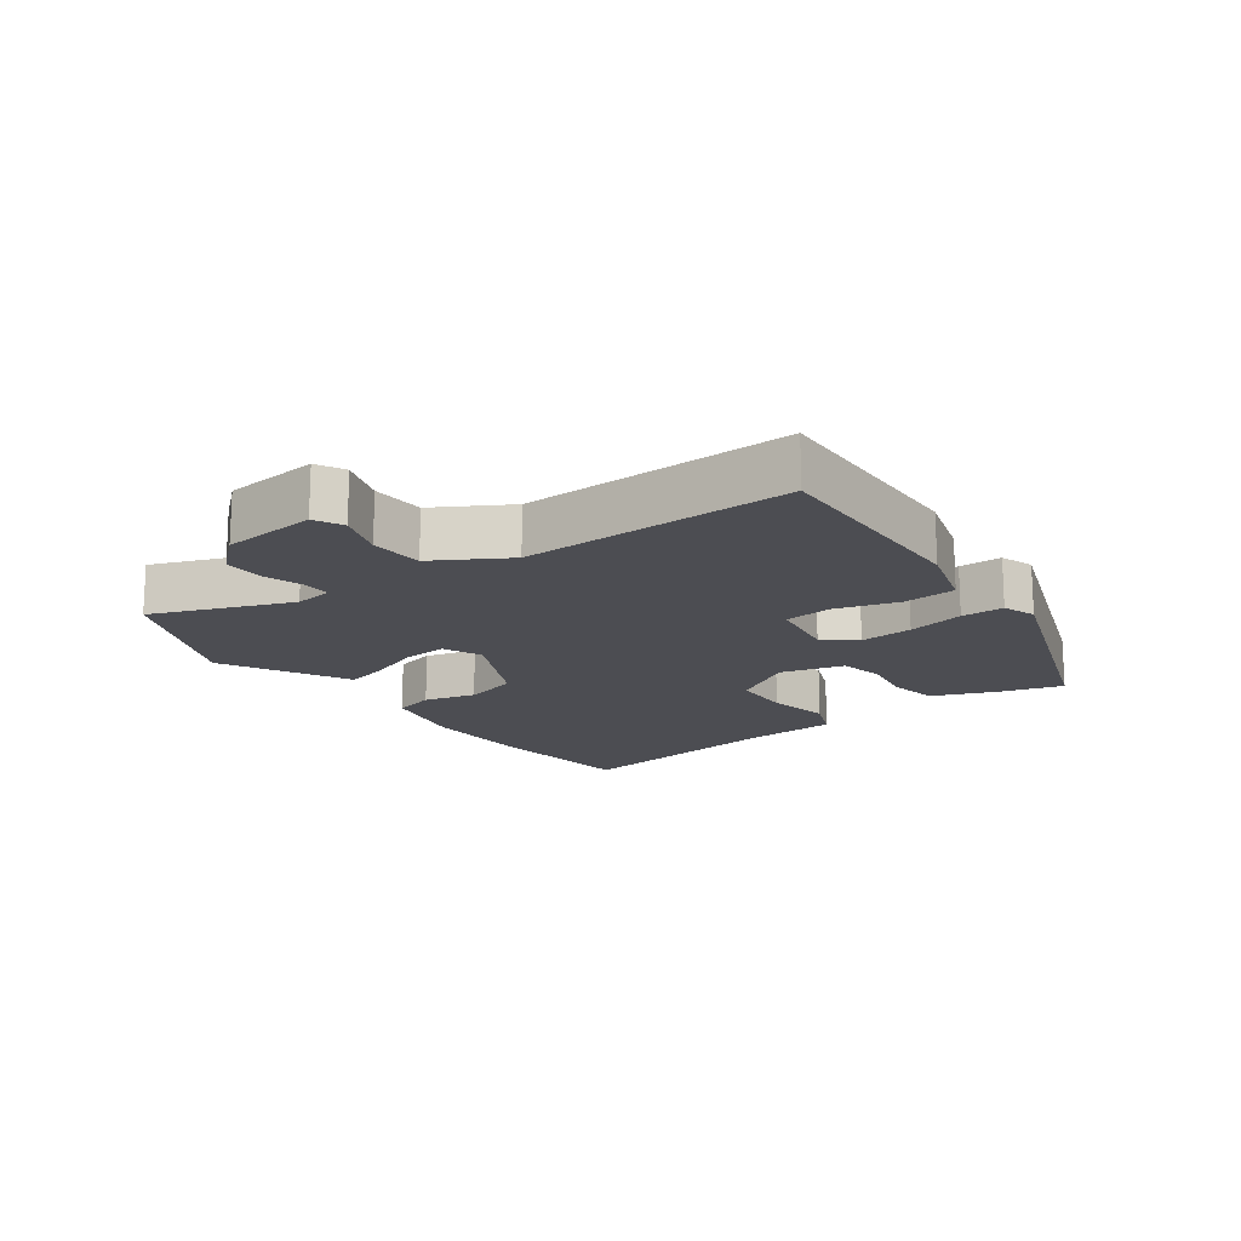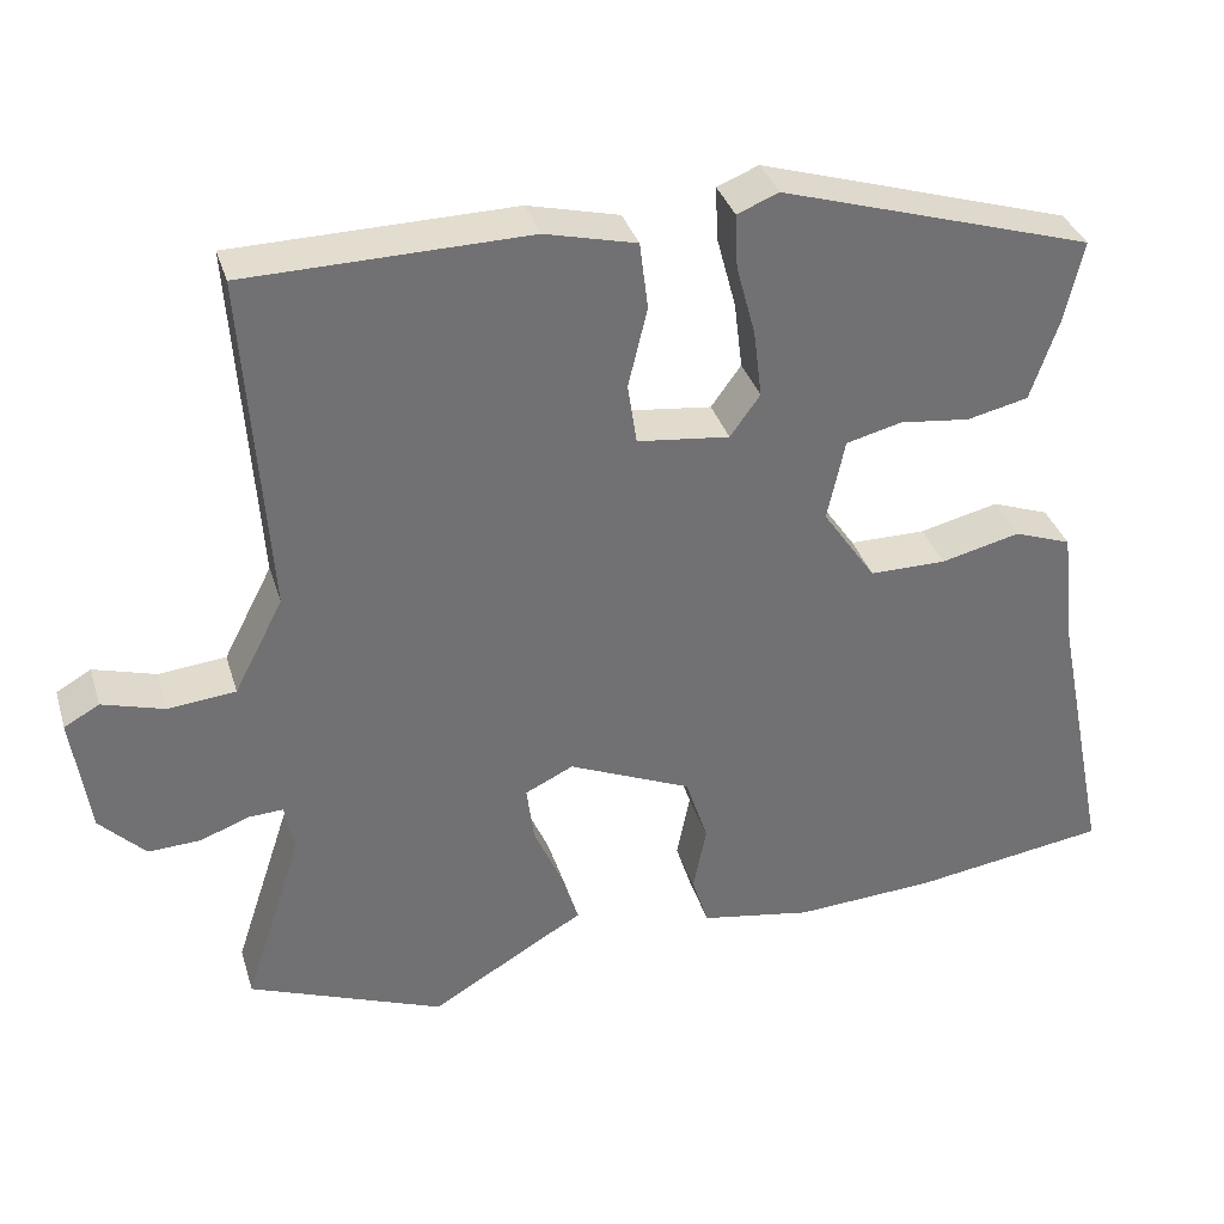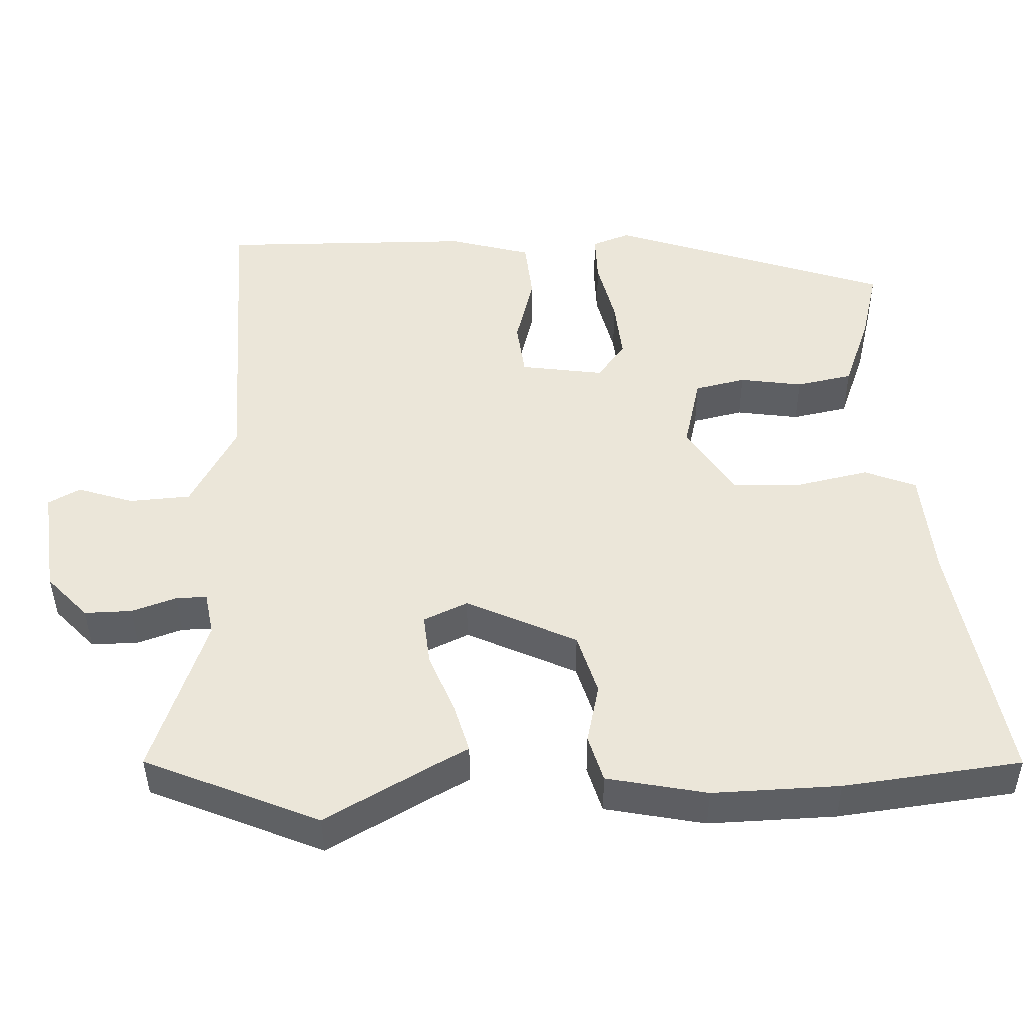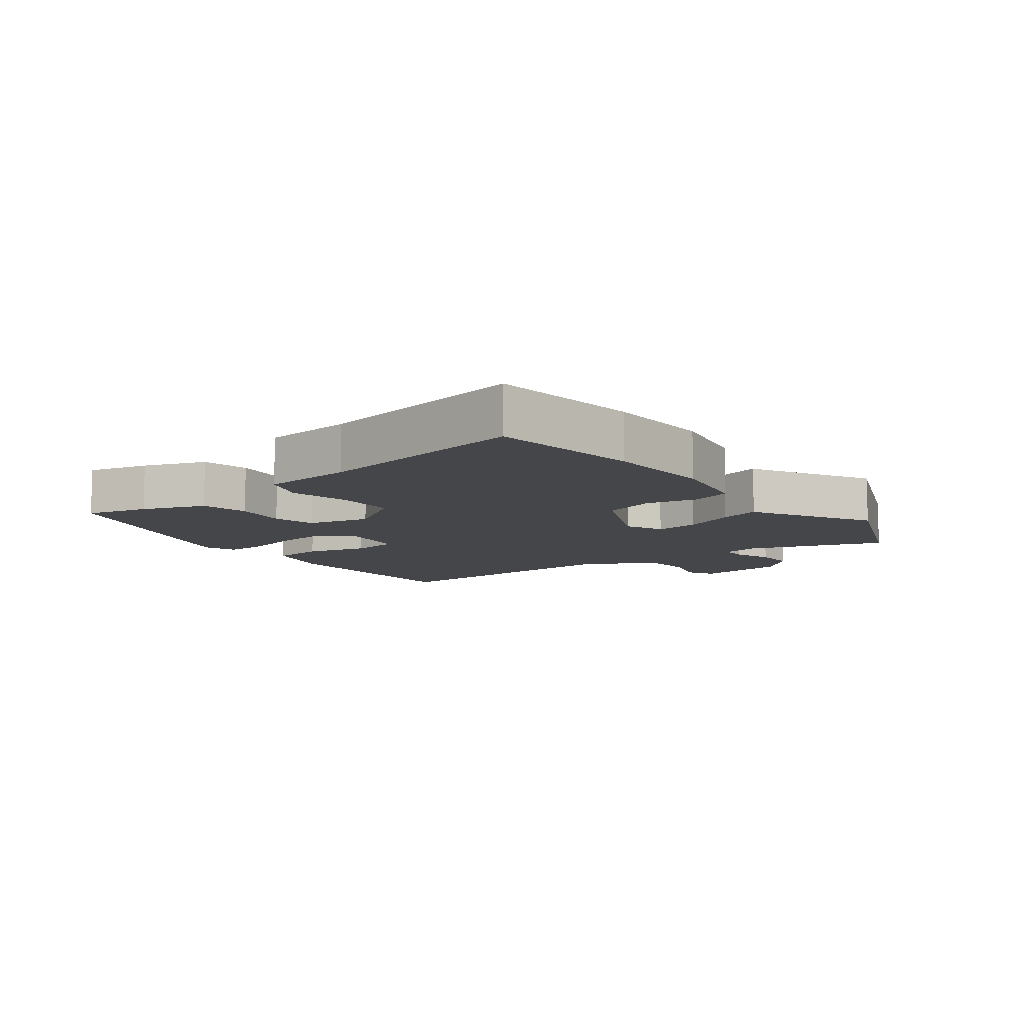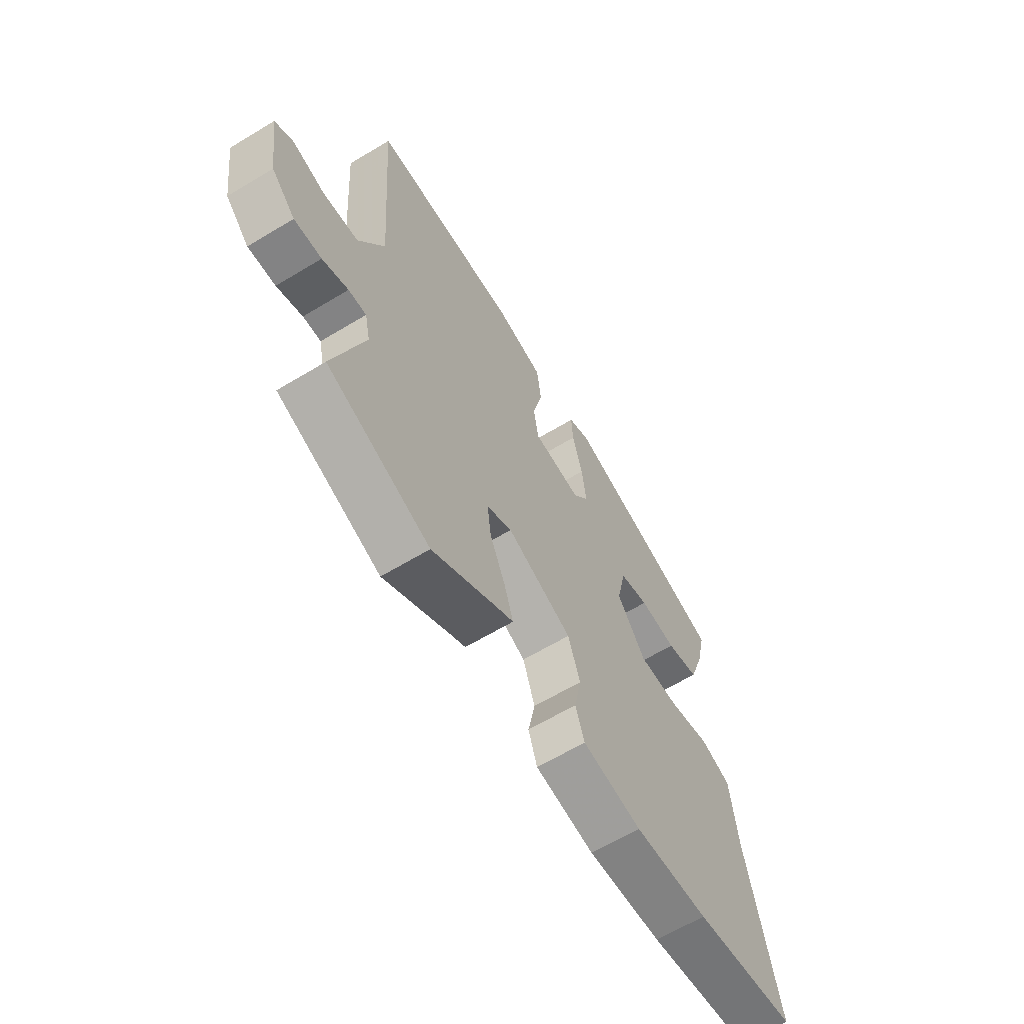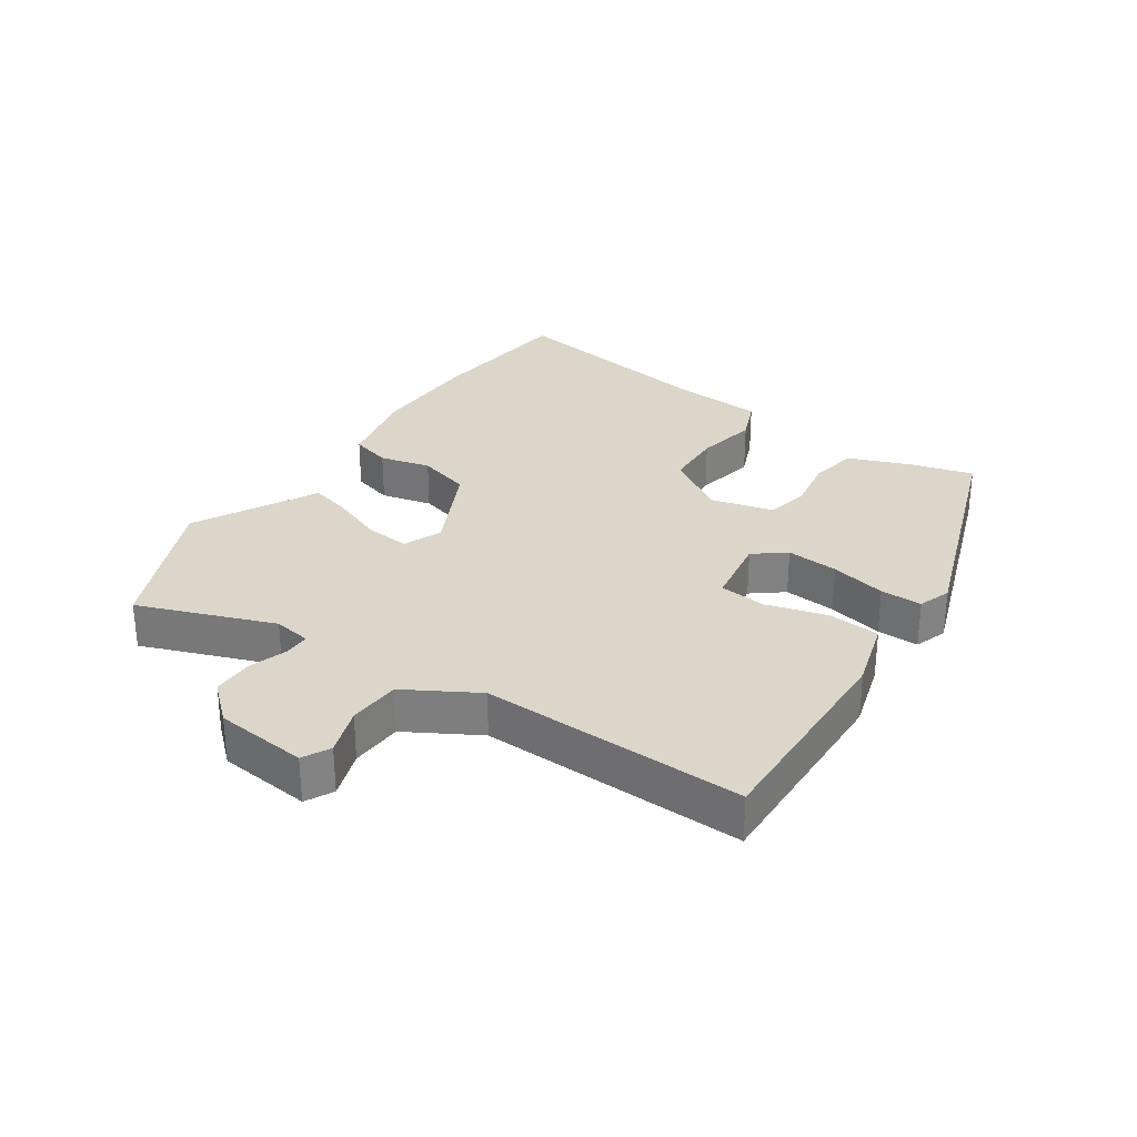
<metadata>
{"format":"obj","ext":"obj","renderer":"f3d","projection":"perspective","resolution":1024,"background":"white","views":[{"elev":-16.3,"azim":-56.7,"up":"+Y"},{"elev":34.9,"azim":-16.2,"up":"+Z"},{"elev":-41.0,"azim":0.4,"up":"+Z"},{"elev":-9.5,"azim":125.9,"up":"+Y"},{"elev":-63.4,"azim":-58.6,"up":"+Z"},{"elev":30.0,"azim":-58.4,"up":"+Y"}]}
</metadata>
<code>
v 0.582 0.07 -0.488
v 0.347 0.07 -0.523
v 0.178 0.07 -0.533
v 0.044 0.07 -0.51
v 0.024 0.07 -0.448
v 0.04 0.07 -0.368
v 0.013 0.07 -0.286
v -0.135 0.07 -0.222
v -0.193 0.07 -0.25
v -0.184 0.07 -0.319
v -0.149 0.07 -0.399
v -0.129 0.07 -0.463
v -0.163 0.07 -0.482
v -0.315 0.07 -0.572
v -0.549 0.07 -0.481
v -0.479 0.07 -0.267
v -0.491 0.07 -0.209
v -0.532 0.07 -0.211
v -0.591 0.07 -0.233
v -0.654 0.07 -0.236
v -0.709 0.07 -0.18
v -0.73 0.07 -0.036
v -0.688 0.07 -0.012
v -0.613 0.07 -0.034
v -0.532 0.07 -0.026
v -0.473 0.07 0.088
v -0.501 0.07 0.499
v -0.163 0.07 0.505
v -0.053 0.07 0.478
v -0.043 0.07 0.397
v -0.066 0.07 0.301
v -0.055 0.07 0.228
v 0.056 0.07 0.215
v 0.092 0.07 0.265
v 0.082 0.07 0.346
v 0.059 0.07 0.432
v 0.056 0.07 0.497
v 0.106 0.07 0.517
v 0.481 0.07 0.402
v 0.459 0.07 0.305
v 0.425 0.07 0.206
v 0.351 0.07 0.189
v 0.267 0.07 0.199
v 0.2 0.07 0.182
v 0.179 0.07 0.084
v 0.243 0.07 -0.009
v 0.335 0.07 -0.009
v 0.43 0.07 0.014
v 0.499 0.07 -0.011
v 0.515 0.07 -0.154
v 0.582 0 -0.488
v 0.347 0 -0.523
v 0.178 0 -0.533
v 0.044 0 -0.51
v 0.024 0 -0.448
v 0.04 0 -0.368
v 0.013 0 -0.286
v -0.135 0 -0.222
v -0.193 0 -0.25
v -0.184 0 -0.319
v -0.149 0 -0.399
v -0.129 0 -0.463
v -0.163 0 -0.482
v -0.315 0 -0.572
v -0.549 0 -0.481
v -0.479 0 -0.267
v -0.491 0 -0.209
v -0.532 0 -0.211
v -0.591 0 -0.233
v -0.654 0 -0.236
v -0.709 0 -0.18
v -0.73 0 -0.036
v -0.688 0 -0.012
v -0.613 0 -0.034
v -0.532 0 -0.026
v -0.473 0 0.088
v -0.501 0 0.499
v -0.163 0 0.505
v -0.053 0 0.478
v -0.043 0 0.397
v -0.066 0 0.301
v -0.055 0 0.228
v 0.056 0 0.215
v 0.092 0 0.265
v 0.082 0 0.346
v 0.059 0 0.432
v 0.056 0 0.497
v 0.106 0 0.517
v 0.481 0 0.402
v 0.459 0 0.305
v 0.425 0 0.206
v 0.351 0 0.189
v 0.267 0 0.199
v 0.2 0 0.182
v 0.179 0 0.084
v 0.243 0 -0.009
v 0.335 0 -0.009
v 0.43 0 0.014
v 0.499 0 -0.011
v 0.515 0 -0.154
f 47 48 49 50
f 4 5 6
f 3 4 6
f 2 3 6
f 1 2 6
f 50 1 6
f 47 50 6
f 46 47 6
f 45 46 6 7
f 44 45 7 8
f 41 42 43
f 40 41 43
f 39 40 43
f 38 39 43
f 37 38 43
f 36 37 43
f 35 36 43
f 34 35 43 44
f 44 8 9
f 34 44 9
f 33 34 9
f 29 30 31
f 28 29 31
f 27 28 31
f 26 27 31
f 25 26 31 32
f 22 23 24
f 21 22 24
f 20 21 24
f 19 20 24
f 18 19 24
f 17 18 24 25
f 13 14 15 16
f 13 16 17
f 12 13 17
f 11 12 17
f 10 11 17
f 9 10 17 25
f 9 25 32 33
f 100 99 98 97
f 56 55 54
f 56 54 53
f 56 53 52
f 56 52 51
f 56 51 100
f 56 100 97
f 56 97 96
f 57 56 96 95
f 58 57 95 94
f 93 92 91
f 93 91 90
f 93 90 89
f 93 89 88
f 93 88 87
f 93 87 86
f 93 86 85
f 94 93 85 84
f 59 58 94
f 59 94 84
f 59 84 83
f 81 80 79
f 81 79 78
f 81 78 77
f 81 77 76
f 82 81 76 75
f 74 73 72
f 74 72 71
f 74 71 70
f 74 70 69
f 74 69 68
f 75 74 68 67
f 66 65 64 63
f 67 66 63
f 67 63 62
f 67 62 61
f 67 61 60
f 75 67 60 59
f 83 82 75 59
f 1 51 52 2
f 2 52 53 3
f 3 53 54 4
f 4 54 55 5
f 5 55 56 6
f 6 56 57 7
f 7 57 58 8
f 8 58 59 9
f 9 59 60 10
f 10 60 61 11
f 11 61 62 12
f 12 62 63 13
f 13 63 64 14
f 14 64 65 15
f 15 65 66 16
f 16 66 67 17
f 17 67 68 18
f 18 68 69 19
f 19 69 70 20
f 20 70 71 21
f 21 71 72 22
f 22 72 73 23
f 23 73 74 24
f 24 74 75 25
f 25 75 76 26
f 26 76 77 27
f 27 77 78 28
f 28 78 79 29
f 29 79 80 30
f 30 80 81 31
f 31 81 82 32
f 32 82 83 33
f 33 83 84 34
f 34 84 85 35
f 35 85 86 36
f 36 86 87 37
f 37 87 88 38
f 38 88 89 39
f 39 89 90 40
f 40 90 91 41
f 41 91 92 42
f 42 92 93 43
f 43 93 94 44
f 44 94 95 45
f 45 95 96 46
f 46 96 97 47
f 47 97 98 48
f 48 98 99 49
f 49 99 100 50
f 50 100 51 1

</code>
